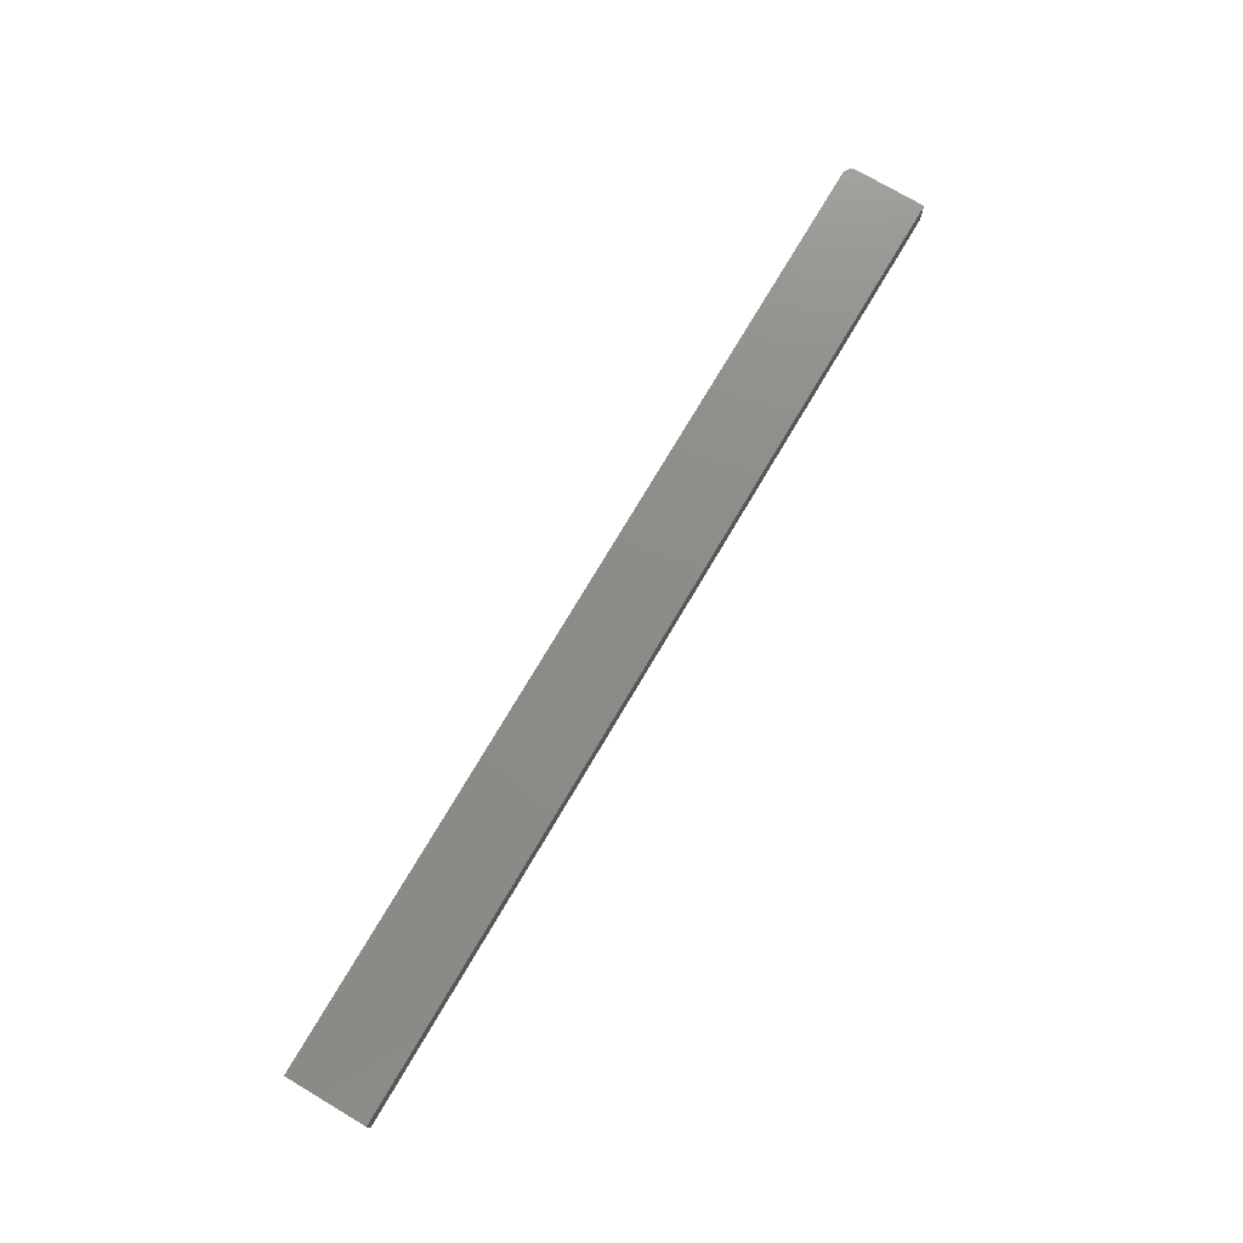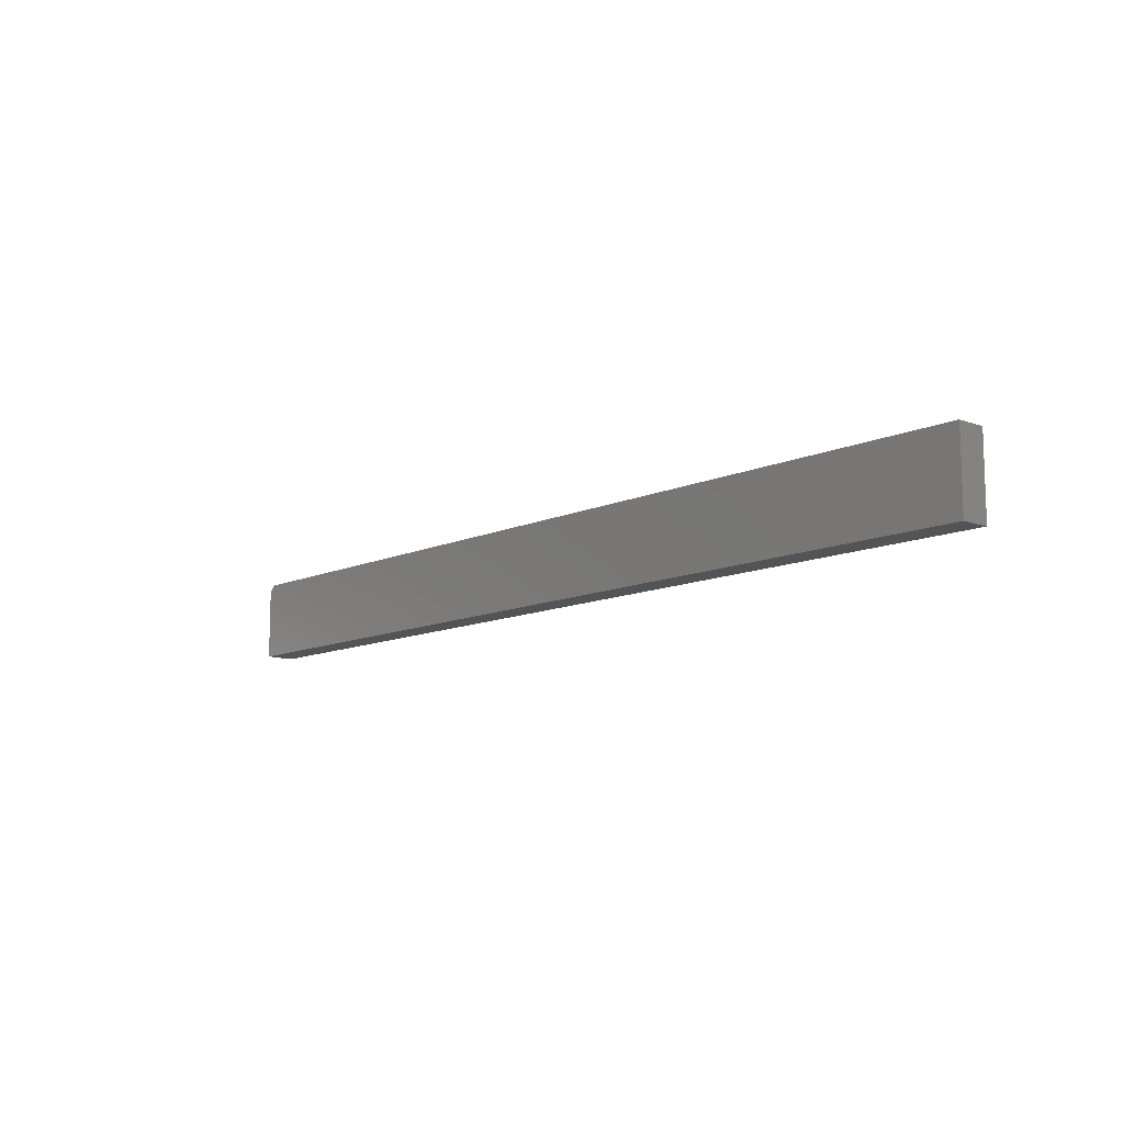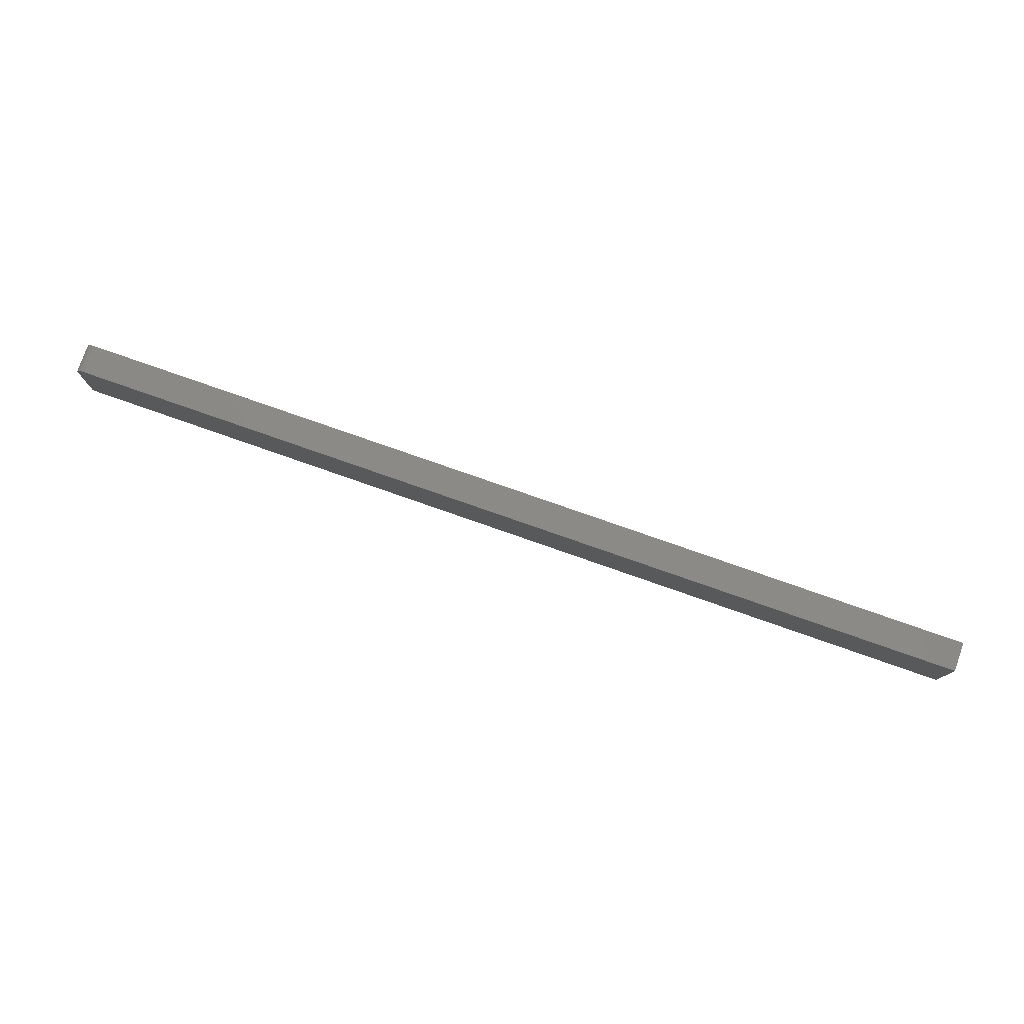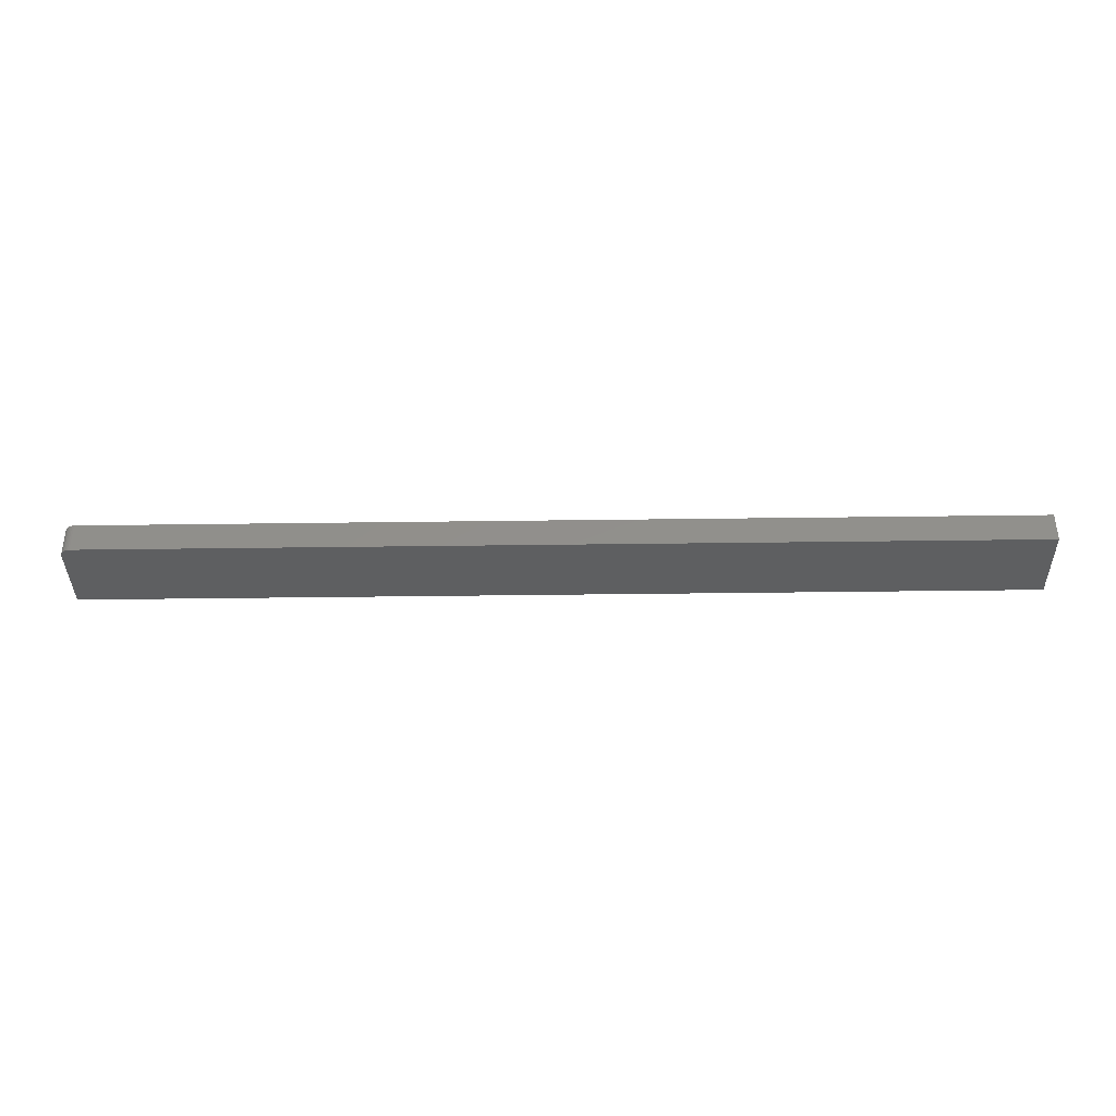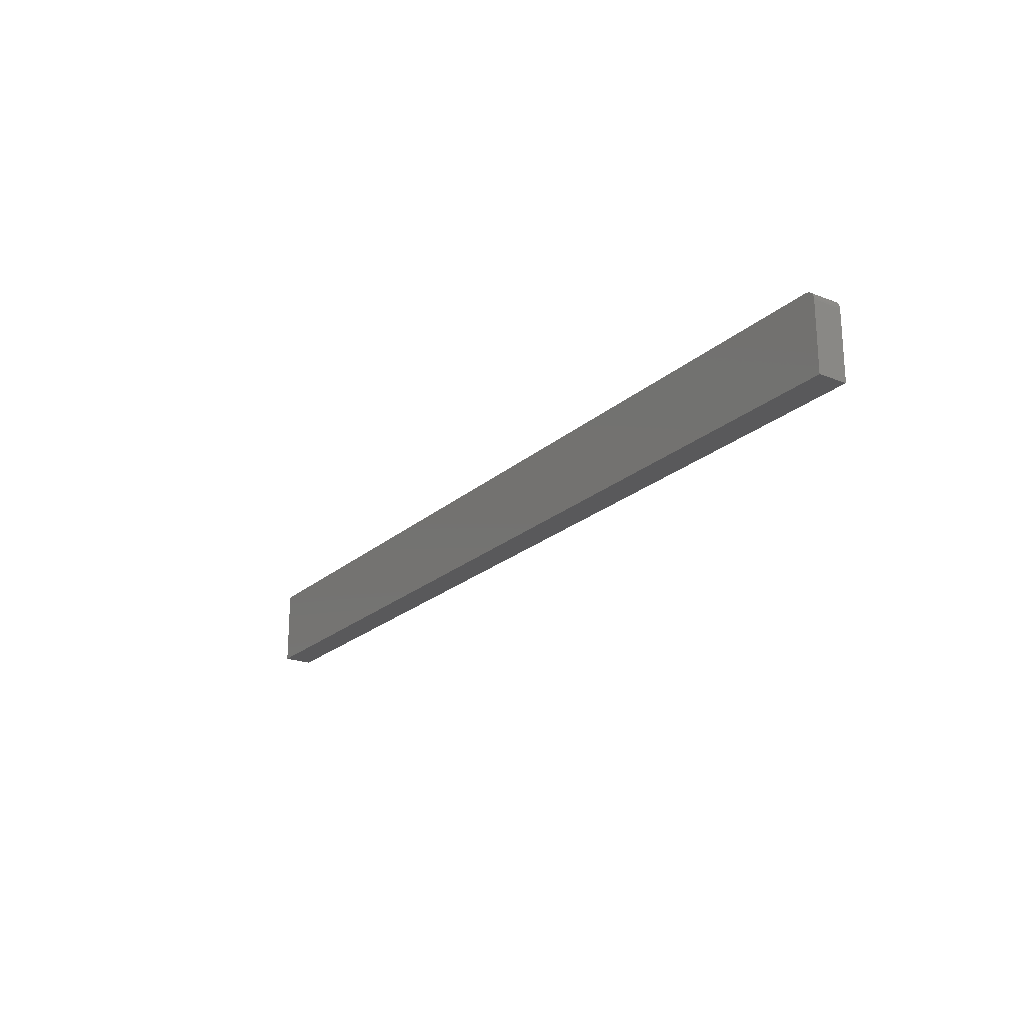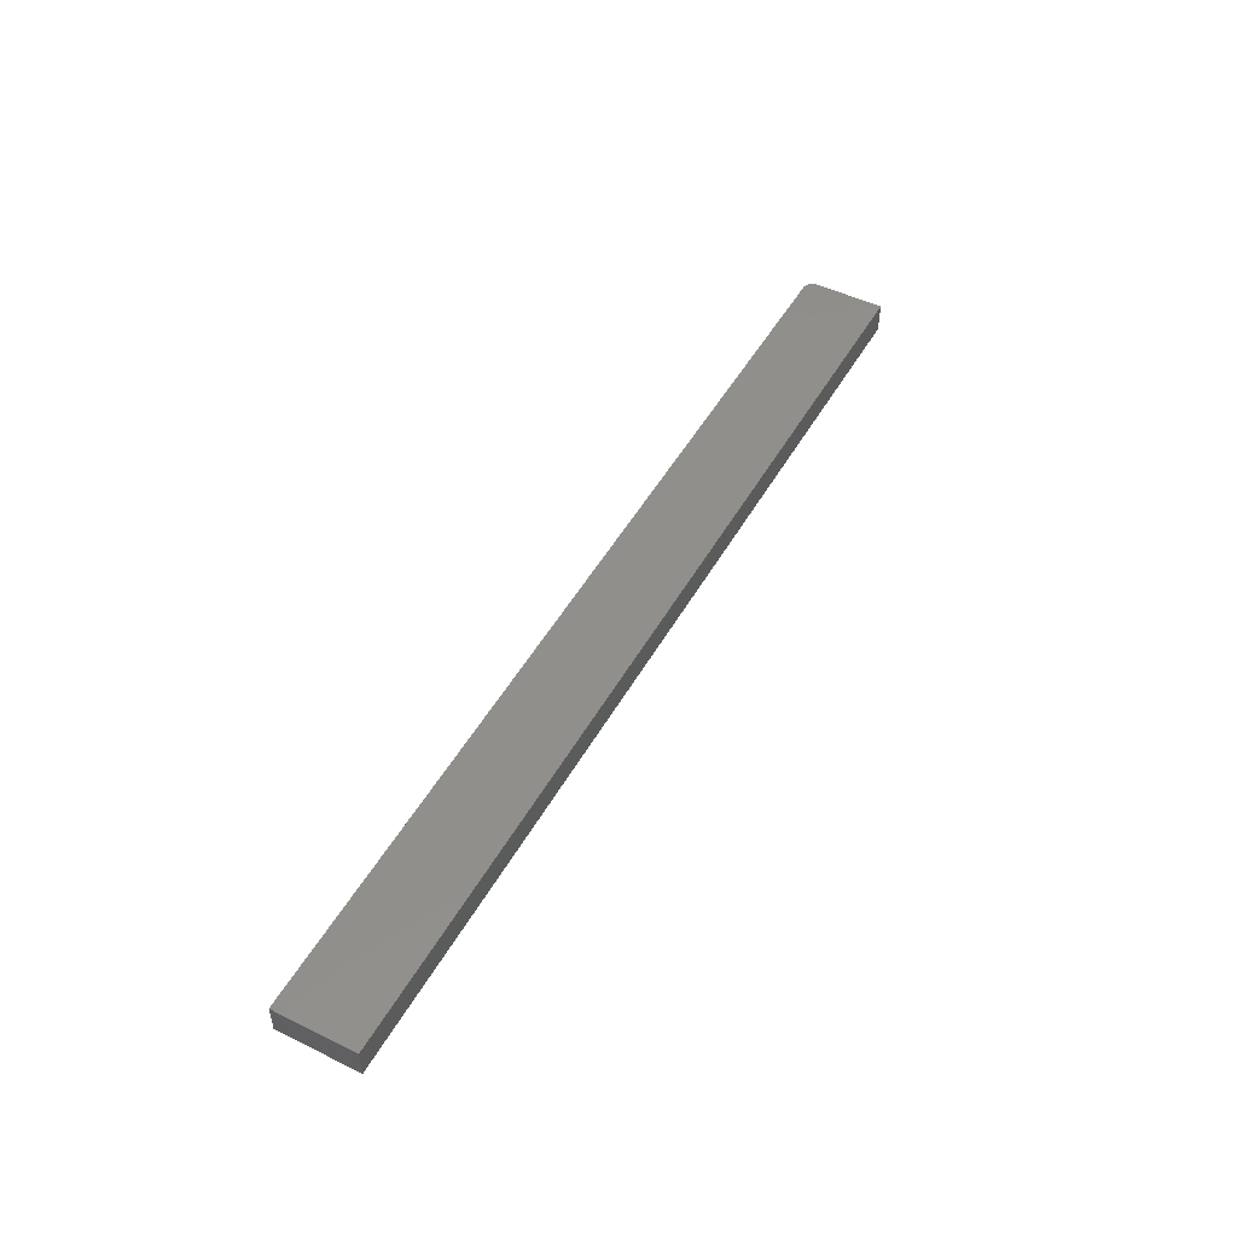
<metadata>
{"format":"stl","ext":"stl","renderer":"f3d","projection":"perspective","resolution":1024,"background":"white","views":[{"elev":75.1,"azim":120.6,"up":"+Y"},{"elev":-11.2,"azim":48.1,"up":"+Z"},{"elev":78.1,"azim":19.3,"up":"+Z"},{"elev":-37.6,"azim":1.0,"up":"+Y"},{"elev":-22.0,"azim":-124.0,"up":"+Z"},{"elev":49.0,"azim":118.4,"up":"+Y"}]}
</metadata>
<code>
# stl→obj: 24 verts, 44 faces
v 0.001317 -0.02344 0.05969
v 0.003472 -0.02344 0.06184
v 0.002288 -0.02344 0.06087
v 3.389e-18 -0.02344 0.05535
v 0 -0.02344 0
v 0.75 -0.02344 -4.592e-17
v 0.75 -0.02344 0.06316
v 0.0005947 -0.02344 0.05834
v 0.0001501 -0.02344 0.05687
v 0.007812 -0.02344 0.06316
v 0.006288 -0.02344 0.06301
v 0.004823 -0.02344 0.06256
v 0.002288 0 0.06087
v 0.003472 0 0.06184
v 0.001317 0 0.05969
v 0.75 0 -4.592e-17
v 0 0 0
v 3.389e-18 0 0.05535
v 0.75 0 0.06316
v 0.0001501 0 0.05687
v 0.0005947 0 0.05834
v 0.004823 0 0.06256
v 0.006288 0 0.06301
v 0.007812 0 0.06316
f 1 2 3
f 4 5 6
f 7 2 1
f 7 1 8
f 7 8 9
f 7 9 4
f 7 4 6
f 2 7 10
f 2 10 11
f 2 11 12
f 13 14 15
f 16 17 18
f 19 16 18
f 19 18 20
f 19 20 21
f 19 21 15
f 19 15 14
f 14 22 23
f 14 23 24
f 14 24 19
f 4 18 5
f 5 18 17
f 7 19 10
f 10 19 24
f 18 4 20
f 20 4 9
f 20 9 21
f 21 9 8
f 21 8 15
f 15 8 1
f 15 1 13
f 13 1 3
f 13 3 14
f 14 3 2
f 14 2 22
f 22 2 12
f 22 12 23
f 23 12 11
f 23 11 24
f 24 11 10
f 6 16 7
f 7 16 19
f 5 17 6
f 6 17 16

</code>
